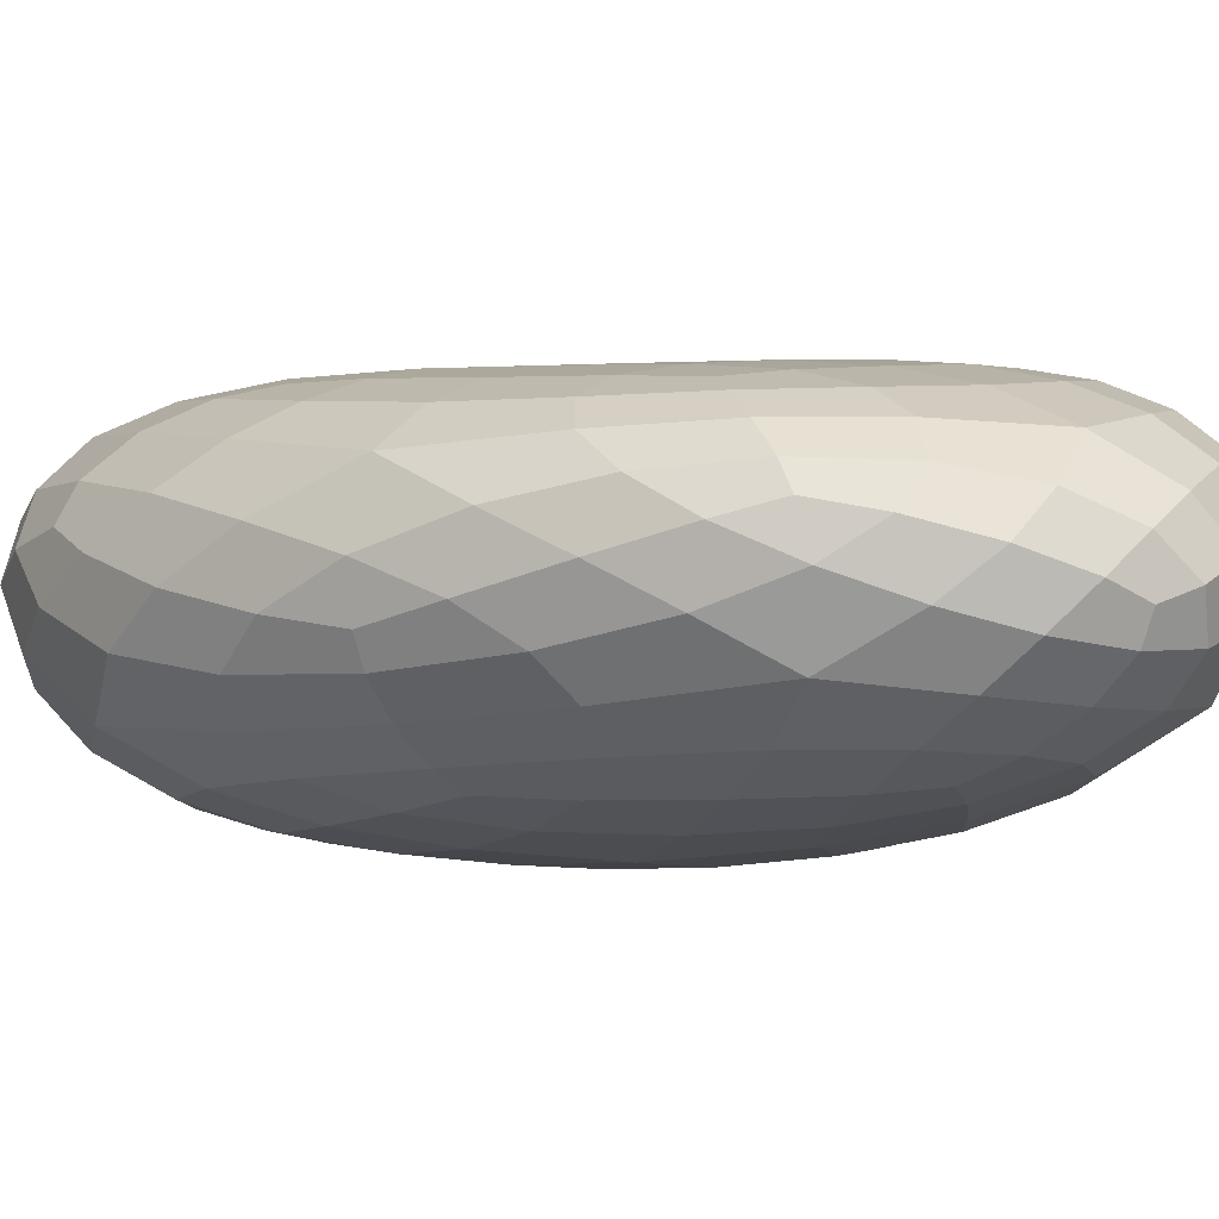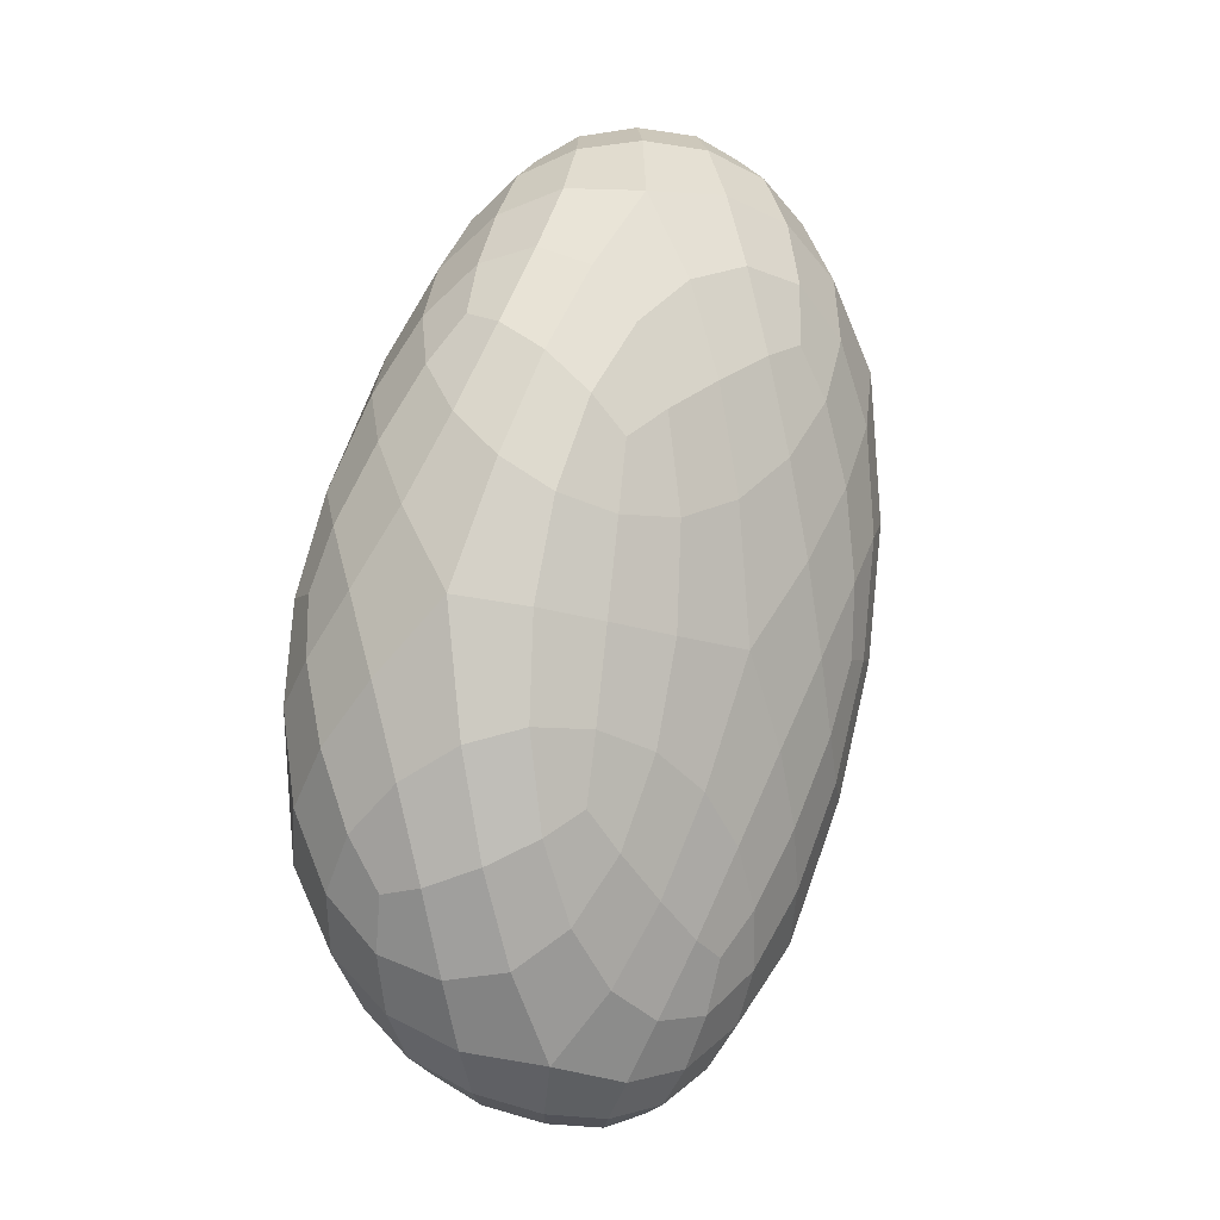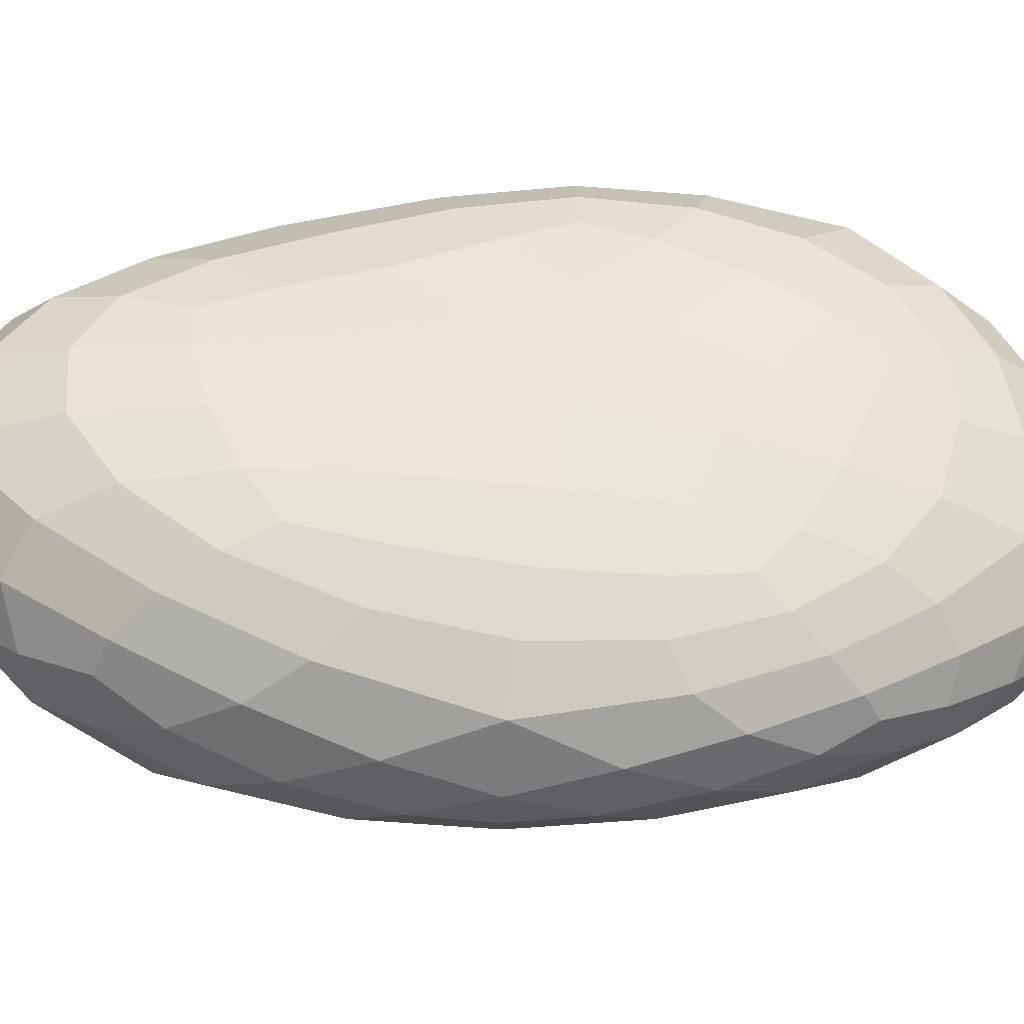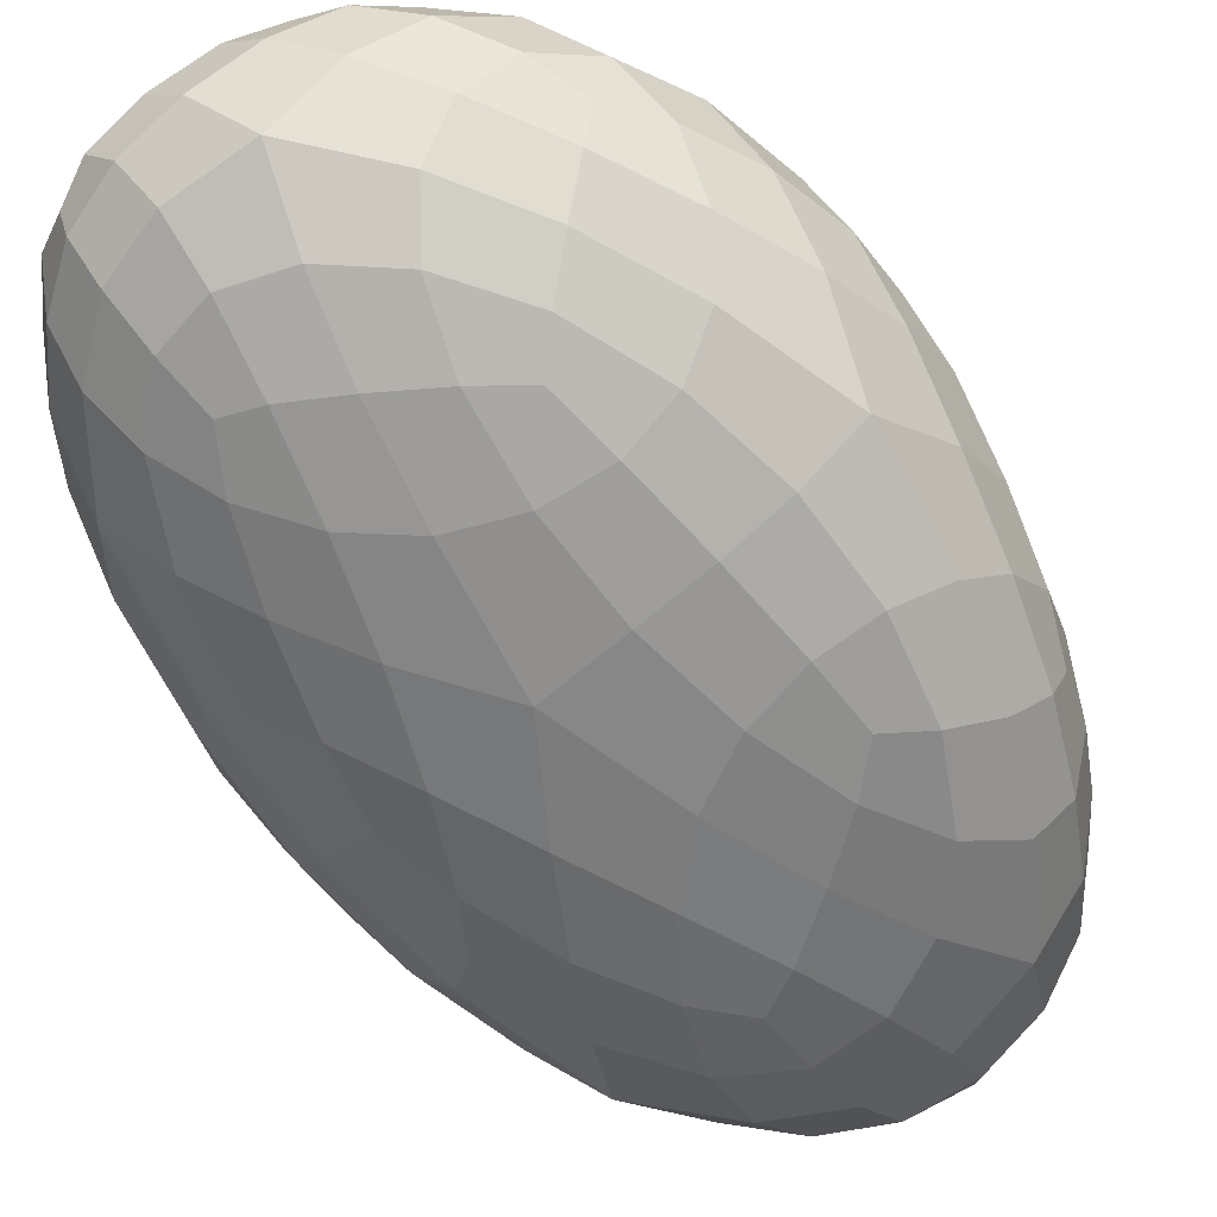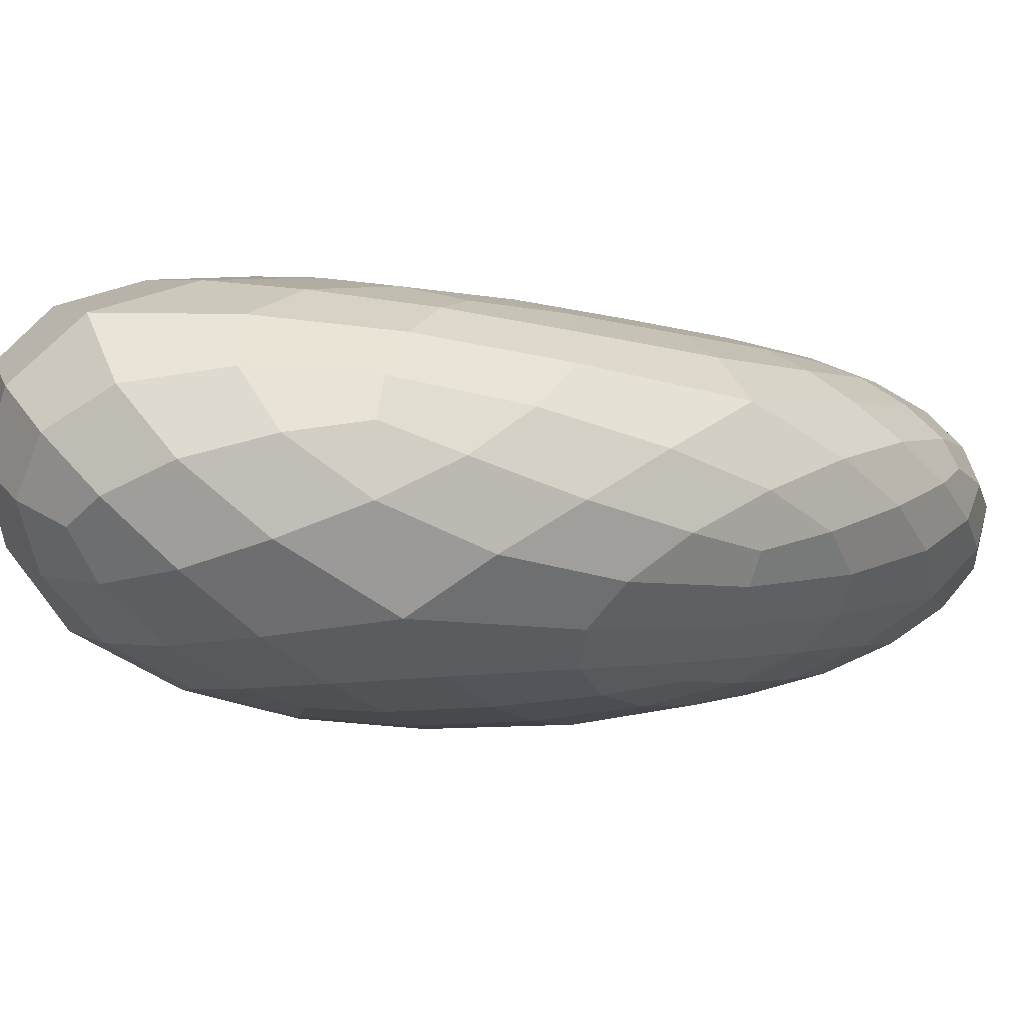
<metadata>
{"format":"obj","ext":"obj","renderer":"f3d","projection":"perspective","resolution":1024,"background":"white","views":[{"elev":-5.1,"azim":133.5,"up":"+Y"},{"elev":-4.5,"azim":-37.2,"up":"+Z"},{"elev":48.6,"azim":101.5,"up":"+Y"},{"elev":-64.1,"azim":-132.4,"up":"+Y"},{"elev":-1.2,"azim":59.6,"up":"+Y"}]}
</metadata>
<code>
v  1.595 0.0289 2.698
v  1.002 -0.0846 2.486
v  1.222 -0.198 1.3
v  1.963 -0.0122 2.053
v  1.522 -0.172 0.1088
v  2.318 0.0287 1.054
v  0.1957 -0.1543 2.102
v  0.3684 -0.2918 0.7351
v  0.5248 -0.2875 -0.9788
v  2.498 0.2973 2.892
v  1.785 0.2368 3.476
v  2.799 0.7481 3.755
v  1.958 0.6543 4.319
v  2.975 0.3618 1.896
v  3.572 0.9156 2.697
v  0.9246 0.2008 3.586
v  0.023 0.1563 3.301
v  1.001 0.6625 4.533
v  -0.147 0.7541 4.435
v  2.584 0.2426 -0.9887
v  2.978 0.4552 -0.9719
v  3.125 0.4098 0.5446
v  2.529 0.1192 -0.0738
v  3.389 0.7994 -0.9646
v  3.608 0.797 0.7735
v  1.843 -0.0388 -1.007
v  2.188 0.1923 -1.911
v  1.158 -0.0792 -2.104
v  1.604 0.1895 -3.01
v  2.561 0.5119 -2.465
v  2.961 0.8935 -2.663
v  1.963 0.551 -3.754
v  2.294 1.069 -4.418
v  -1.153 -0.1717 1.329
v  -1.32 -0.2468 0.4486
v  -0.5043 -0.3247 0.4607
v  -0.5908 -0.2024 1.692
v  -1.465 -0.2357 -0.7361
v  -0.565 -0.3244 -0.8639
v  -0.8132 0.0703 2.695
v  -1.512 -0.0028 1.806
v  -1.127 0.4963 3.378
v  -1.875 0.3733 2.307
v  -2.002 -0.0083 0.6709
v  -2.265 0.0279 -0.599
v  -2.481 0.4006 1.077
v  -3.025 0.5722 -0.4565
v  -1.593 -0.0291 -2.771
v  -1.13 -0.0305 -3.26
v  -0.7843 -0.2293 -2.147
v  -1.564 -0.1627 -1.912
v  -0.5039 0.0519 -3.797
v  -0.0401 -0.1655 -2.584
v  -2.279 0.0803 -1.892
v  -2.047 0.1607 -3.09
v  -2.878 0.5035 -2.086
v  -2.561 0.5512 -3.402
v  -1.571 0.2809 -4.074
v  -0.9337 0.3975 -4.785
v  -2.072 0.7142 -4.551
v  -1.361 0.9585 -5.639
v  0.5486 0.2844 -4.476
v  1.013 0.2183 -3.933
v  0.5674 -0.0172 -3.211
v  0.0984 0.1605 -4.254
v  -0.2206 0.4673 -5.162
v  0.5276 0.5096 -5.141
v  -0.3538 0.8694 -5.874
v  0.502 0.8671 -5.777
v  1.27 0.5439 -4.659
v  1.345 0.9366 -5.324
v  3.896 1.537 -1.025
v  4.109 1.703 -0.0933
v  3.957 1.245 0.5391
v  3.736 1.193 -0.9993
v  4.176 1.997 1.121
v  4.012 1.496 1.968
v  3.384 1.311 -2.502
v  3.756 1.731 -1.97
v  2.966 1.558 -3.791
v  3.42 2.003 -3.077
v  4.003 2.122 -1.058
v  4.079 2.492 0.1365
v  3.681 2.458 -2.186
v  3.724 2.989 -1.052
v  2.117 1.741 5.354
v  1.625 1.992 5.65
v  1.245 1.305 5.259
v  2.079 1.228 5.022
v  0.9464 2.331 5.722
v  0.4412 1.574 5.307
v  2.836 1.358 4.576
v  2.607 2.011 5.232
v  3.453 1.629 3.942
v  3.142 2.332 4.723
v  2.11 2.591 5.596
v  1.43 3.043 5.682
v  2.644 3.013 5.096
v  1.931 3.703 5.087
v  -2.224 1.414 2.835
v  -2.611 1.652 2.25
v  -2.685 0.9897 1.618
v  -2.128 0.9078 2.675
v  -3.014 2.015 1.369
v  -3.147 1.298 0.5745
v  -1.487 1.079 3.649
v  -1.872 1.71 3.503
v  -0.83 1.463 4.501
v  -1.317 2.142 4.239
v  -2.258 2.28 2.932
v  -2.652 2.746 2.033
v  -1.689 2.815 3.658
v  -1.999 3.501 2.639
v  -3.224 1.576 -3.708
v  -3.075 1.872 -4.375
v  -2.6 1.279 -4.652
v  -3 1.088 -3.63
v  -2.715 2.237 -5.074
v  -2.153 1.605 -5.472
v  -3.31 1.111 -2.491
v  -3.511 1.78 -3.054
v  -3.49 1.349 -1.359
v  -3.684 2.087 -2.101
v  -3.42 2.392 -3.717
v  -3.07 2.853 -4.414
v  -3.601 2.808 -2.767
v  -3.2 3.497 -3.427
v  0.4915 1.627 -6.362
v  0.9548 1.813 -6.225
v  1.24 1.374 -5.865
v  0.4938 1.276 -6.222
v  1.555 2.061 -5.791
v  1.937 1.591 -5.332
v  -0.2652 1.333 -6.335
v  0.0232 1.8 -6.505
v  -1.008 1.564 -6.247
v  -0.6117 2.078 -6.438
v  0.4896 2.212 -6.349
v  1.102 2.529 -5.908
v  -0.1453 2.569 -6.273
v  0.4854 3.053 -5.725
v  3.774 2.695 3.076
v  3.571 2.57 3.918
v  3.867 1.974 3.142
v  4.042 2.384 2.294
v  3.94 2.851 1.517
v  3.624 3.109 2.913
v  3.621 3.292 0.8853
v  3.289 3.538 2.493
v  3.17 3.174 4.154
v  2.745 3.679 3.871
v  -0.204 2.886 5.231
v  -0.7105 2.582 4.896
v  -0.2253 2.02 5.189
v  0.2831 2.666 5.571
v  0.6515 3.317 5.507
v  -0.1676 3.379 5.082
v  0.8545 3.852 4.998
v  -0.0818 3.866 4.564
v  -0.9701 3.196 4.42
v  -0.9933 3.735 3.78
v  -3.51 2.678 -0.3442
v  -3.678 2.428 -1.11
v  -3.505 1.804 -0.358
v  -3.359 2.401 0.4238
v  -3.06 3.059 0.8974
v  -3.399 3.185 -0.3564
v  -2.637 3.638 1.014
v  -3.051 3.704 -0.4208
v  -3.587 3.087 -1.612
v  -3.243 3.649 -1.852
v  -1.783 2.677 -5.855
v  -1.291 2.417 -6.205
v  -1.706 1.989 -6.003
v  -2.241 2.52 -5.61
v  -2.497 3.07 -5.075
v  -1.766 3.07 -5.637
v  -2.435 3.546 -4.488
v  -1.611 3.478 -5.166
v  -0.9393 2.879 -6.036
v  -0.6557 3.303 -5.571
v  2.589 2.437 -4.54
v  2.996 2.261 -3.998
v  2.551 1.894 -4.691
v  2.163 2.287 -5.178
v  1.827 2.708 -5.227
v  2.558 2.753 -4.346
v  1.567 3.102 -4.921
v  2.417 3.107 -3.958
v  3.188 2.669 -3.307
v  3.117 3.064 -2.74
v  2.509 3.943 1.407
v  2.052 4.096 1.921
v  2.373 3.978 3.09
v  2.891 3.822 1.933
v  1.378 4.213 2.45
v  1.67 4.088 3.832
v  3.144 3.622 0.4732
v  2.525 3.87 0.3224
v  3.112 3.454 -1.055
v  2.42 3.739 -1.065
v  1.78 4.061 0.475
v  1 4.193 0.873
v  1.566 3.946 -1.028
v  0.456 4.107 -0.9672
v  0.1249 4.235 2.95
v  -0.3336 4.23 2.183
v  -0.7689 4.067 2.996
v  0.0307 4.15 3.764
v  -0.9445 4.176 1.108
v  -1.497 3.987 1.923
v  0.8666 4.151 4.05
v  0.6773 4.269 2.817
v  0.2759 4.261 1.459
v  -0.3194 4.209 0.1824
v  -2.029 4.128 -0.6439
v  -1.912 4.149 -1.477
v  -2.657 3.984 -1.817
v  -2.539 4.016 -0.542
v  -1.657 4.094 -2.495
v  -2.481 3.922 -2.986
v  -2.12 3.993 0.7244
v  -1.58 4.166 0.0962
v  -1.091 4.197 -0.8033
v  -0.6972 4.133 -1.861
v  -1.014 3.884 -4.036
v  -0.3573 3.849 -4.007
v  -0.4442 3.618 -4.885
v  -1.323 3.757 -4.594
v  0.5192 3.752 -3.811
v  0.5034 3.487 -4.804
v  -2.019 3.852 -3.936
v  -1.329 4.005 -3.427
v  -0.4472 4.019 -2.964
v  0.5076 3.942 -2.596
v  1.929 3.573 -3.135
v  2.198 3.645 -2.305
v  2.776 3.391 -2.417
v  2.189 3.393 -3.538
v  1.407 3.419 -4.344
v  1.354 3.659 -3.494
v  1.415 3.824 -2.37
g Icosphere
f 1 2 3
f 3 4 1
f 4 3 5
f 5 6 4
f 2 7 8
f 8 3 2
f 3 8 9
f 9 5 3
f 1 4 10
f 10 11 1
f 11 10 12
f 12 13 11
f 4 6 14
f 14 10 4
f 10 14 15
f 15 12 10
f 1 11 16
f 16 2 1
f 2 16 17
f 17 7 2
f 11 13 18
f 18 16 11
f 16 18 19
f 19 17 16
f 20 21 22
f 22 23 20
f 23 22 14
f 14 6 23
f 21 24 25
f 25 22 21
f 22 25 15
f 15 14 22
f 20 23 26
f 26 27 20
f 27 26 28
f 28 29 27
f 23 6 5
f 5 26 23
f 26 5 9
f 9 28 26
f 20 27 30
f 30 21 20
f 21 30 31
f 31 24 21
f 27 29 32
f 32 30 27
f 30 32 33
f 33 31 30
f 34 35 36
f 36 37 34
f 37 36 8
f 8 7 37
f 35 38 39
f 39 36 35
f 36 39 9
f 9 8 36
f 34 37 40
f 40 41 34
f 41 40 42
f 42 43 41
f 37 7 17
f 17 40 37
f 40 17 19
f 19 42 40
f 34 41 44
f 44 35 34
f 35 44 45
f 45 38 35
f 41 43 46
f 46 44 41
f 44 46 47
f 47 45 44
f 48 49 50
f 50 51 48
f 51 50 39
f 39 38 51
f 49 52 53
f 53 50 49
f 50 53 9
f 9 39 50
f 48 51 54
f 54 55 48
f 55 54 56
f 56 57 55
f 51 38 45
f 45 54 51
f 54 45 47
f 47 56 54
f 48 55 58
f 58 49 48
f 49 58 59
f 59 52 49
f 55 57 60
f 60 58 55
f 58 60 61
f 61 59 58
f 62 63 64
f 64 65 62
f 65 64 53
f 53 52 65
f 63 29 28
f 28 64 63
f 64 28 9
f 9 53 64
f 62 65 66
f 66 67 62
f 67 66 68
f 68 69 67
f 65 52 59
f 59 66 65
f 66 59 61
f 61 68 66
f 62 67 70
f 70 63 62
f 63 70 32
f 32 29 63
f 67 69 71
f 71 70 67
f 70 71 33
f 33 32 70
f 72 73 74
f 74 75 72
f 75 74 25
f 25 24 75
f 73 76 77
f 77 74 73
f 74 77 15
f 15 25 74
f 72 75 78
f 78 79 72
f 79 78 80
f 80 81 79
f 75 24 31
f 31 78 75
f 78 31 33
f 33 80 78
f 72 79 82
f 82 73 72
f 73 82 83
f 83 76 73
f 79 81 84
f 84 82 79
f 82 84 85
f 85 83 82
f 86 87 88
f 88 89 86
f 89 88 18
f 18 13 89
f 87 90 91
f 91 88 87
f 88 91 19
f 19 18 88
f 86 89 92
f 92 93 86
f 93 92 94
f 94 95 93
f 89 13 12
f 12 92 89
f 92 12 15
f 15 94 92
f 86 93 96
f 96 87 86
f 87 96 97
f 97 90 87
f 93 95 98
f 98 96 93
f 96 98 99
f 99 97 96
f 100 101 102
f 102 103 100
f 103 102 46
f 46 43 103
f 101 104 105
f 105 102 101
f 102 105 47
f 47 46 102
f 100 103 106
f 106 107 100
f 107 106 108
f 108 109 107
f 103 43 42
f 42 106 103
f 106 42 19
f 19 108 106
f 100 107 110
f 110 101 100
f 101 110 111
f 111 104 101
f 107 109 112
f 112 110 107
f 110 112 113
f 113 111 110
f 114 115 116
f 116 117 114
f 117 116 60
f 60 57 117
f 115 118 119
f 119 116 115
f 116 119 61
f 61 60 116
f 114 117 120
f 120 121 114
f 121 120 122
f 122 123 121
f 117 57 56
f 56 120 117
f 120 56 47
f 47 122 120
f 114 121 124
f 124 115 114
f 115 124 125
f 125 118 115
f 121 123 126
f 126 124 121
f 124 126 127
f 127 125 124
f 128 129 130
f 130 131 128
f 131 130 71
f 71 69 131
f 129 132 133
f 133 130 129
f 130 133 33
f 33 71 130
f 128 131 134
f 134 135 128
f 135 134 136
f 136 137 135
f 131 69 68
f 68 134 131
f 134 68 61
f 61 136 134
f 128 135 138
f 138 129 128
f 129 138 139
f 139 132 129
f 135 137 140
f 140 138 135
f 138 140 141
f 141 139 138
f 142 143 144
f 144 145 142
f 145 144 77
f 77 76 145
f 143 95 94
f 94 144 143
f 144 94 15
f 15 77 144
f 142 145 146
f 146 147 142
f 147 146 148
f 148 149 147
f 145 76 83
f 83 146 145
f 146 83 85
f 85 148 146
f 142 147 150
f 150 143 142
f 143 150 98
f 98 95 143
f 147 149 151
f 151 150 147
f 150 151 99
f 99 98 150
f 152 153 154
f 154 155 152
f 155 154 91
f 91 90 155
f 153 109 108
f 108 154 153
f 154 108 19
f 19 91 154
f 152 155 156
f 156 157 152
f 157 156 158
f 158 159 157
f 155 90 97
f 97 156 155
f 156 97 99
f 99 158 156
f 152 157 160
f 160 153 152
f 153 160 112
f 112 109 153
f 157 159 161
f 161 160 157
f 160 161 113
f 113 112 160
f 162 163 164
f 164 165 162
f 165 164 105
f 105 104 165
f 163 123 122
f 122 164 163
f 164 122 47
f 47 105 164
f 162 165 166
f 166 167 162
f 167 166 168
f 168 169 167
f 165 104 111
f 111 166 165
f 166 111 113
f 113 168 166
f 162 167 170
f 170 163 162
f 163 170 126
f 126 123 163
f 167 169 171
f 171 170 167
f 170 171 127
f 127 126 170
f 172 173 174
f 174 175 172
f 175 174 119
f 119 118 175
f 173 137 136
f 136 174 173
f 174 136 61
f 61 119 174
f 172 175 176
f 176 177 172
f 177 176 178
f 178 179 177
f 175 118 125
f 125 176 175
f 176 125 127
f 127 178 176
f 172 177 180
f 180 173 172
f 173 180 140
f 140 137 173
f 177 179 181
f 181 180 177
f 180 181 141
f 141 140 180
f 182 183 184
f 184 185 182
f 185 184 133
f 133 132 185
f 183 81 80
f 80 184 183
f 184 80 33
f 33 133 184
f 182 185 186
f 186 187 182
f 187 186 188
f 188 189 187
f 185 132 139
f 139 186 185
f 186 139 141
f 141 188 186
f 182 187 190
f 190 183 182
f 183 190 84
f 84 81 183
f 187 189 191
f 191 190 187
f 190 191 85
f 85 84 190
f 192 193 194
f 194 195 192
f 195 194 151
f 151 149 195
f 193 196 197
f 197 194 193
f 194 197 99
f 99 151 194
f 192 195 198
f 198 199 192
f 199 198 200
f 200 201 199
f 195 149 148
f 148 198 195
f 198 148 85
f 85 200 198
f 192 199 202
f 202 193 192
f 193 202 203
f 203 196 193
f 199 201 204
f 204 202 199
f 202 204 205
f 205 203 202
f 206 207 208
f 208 209 206
f 209 208 161
f 161 159 209
f 207 210 211
f 211 208 207
f 208 211 113
f 113 161 208
f 206 209 212
f 212 213 206
f 213 212 197
f 197 196 213
f 209 159 158
f 158 212 209
f 212 158 99
f 99 197 212
f 206 213 214
f 214 207 206
f 207 214 215
f 215 210 207
f 213 196 203
f 203 214 213
f 214 203 205
f 205 215 214
f 216 217 218
f 218 219 216
f 219 218 171
f 171 169 219
f 217 220 221
f 221 218 217
f 218 221 127
f 127 171 218
f 216 219 222
f 222 223 216
f 223 222 211
f 211 210 223
f 219 169 168
f 168 222 219
f 222 168 113
f 113 211 222
f 216 223 224
f 224 217 216
f 217 224 225
f 225 220 217
f 223 210 215
f 215 224 223
f 224 215 205
f 205 225 224
f 226 227 228
f 228 229 226
f 229 228 181
f 181 179 229
f 227 230 231
f 231 228 227
f 228 231 141
f 141 181 228
f 226 229 232
f 232 233 226
f 233 232 221
f 221 220 233
f 229 179 178
f 178 232 229
f 232 178 127
f 127 221 232
f 226 233 234
f 234 227 226
f 227 234 235
f 235 230 227
f 233 220 225
f 225 234 233
f 234 225 205
f 205 235 234
f 236 237 238
f 238 239 236
f 239 238 191
f 191 189 239
f 237 201 200
f 200 238 237
f 238 200 85
f 85 191 238
f 236 239 240
f 240 241 236
f 241 240 231
f 231 230 241
f 239 189 188
f 188 240 239
f 240 188 141
f 141 231 240
f 236 241 242
f 242 237 236
f 237 242 204
f 204 201 237
f 241 230 235
f 235 242 241
f 242 235 205
f 205 204 242

</code>
